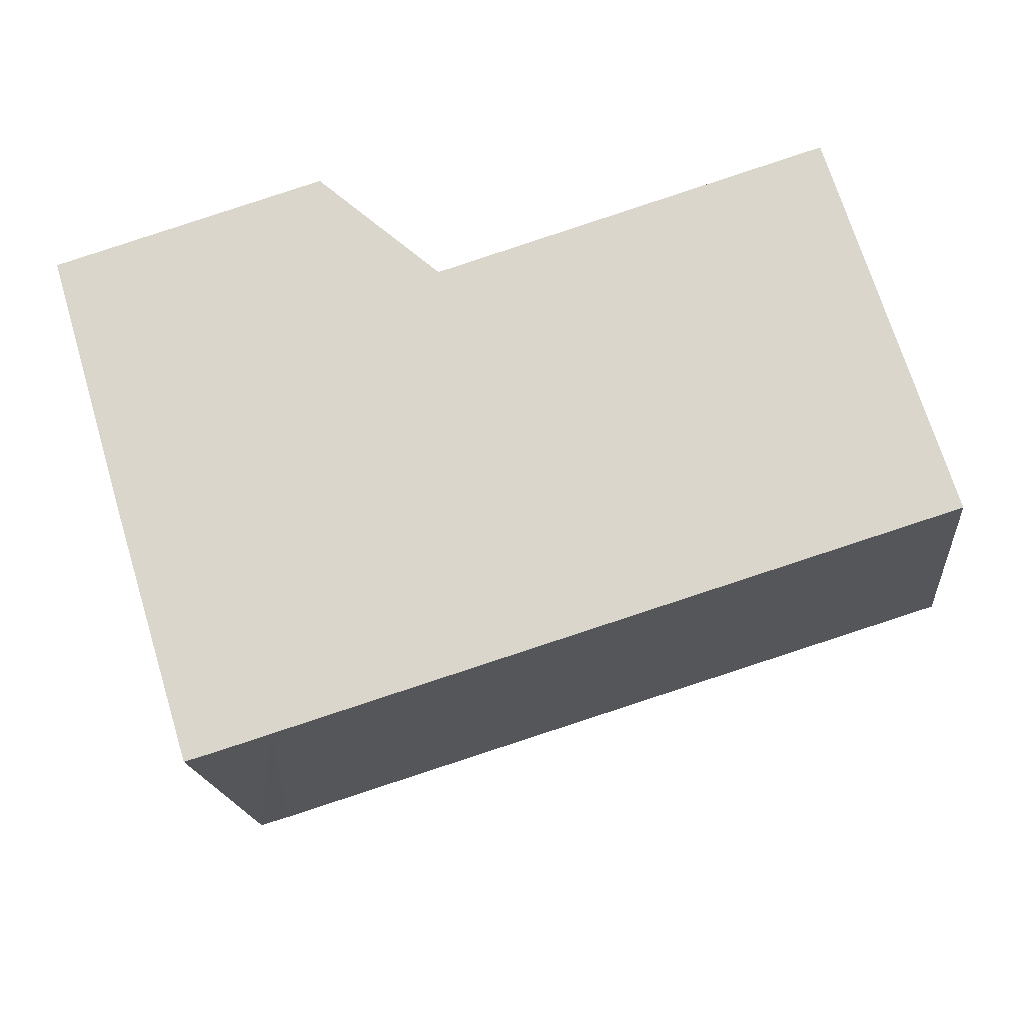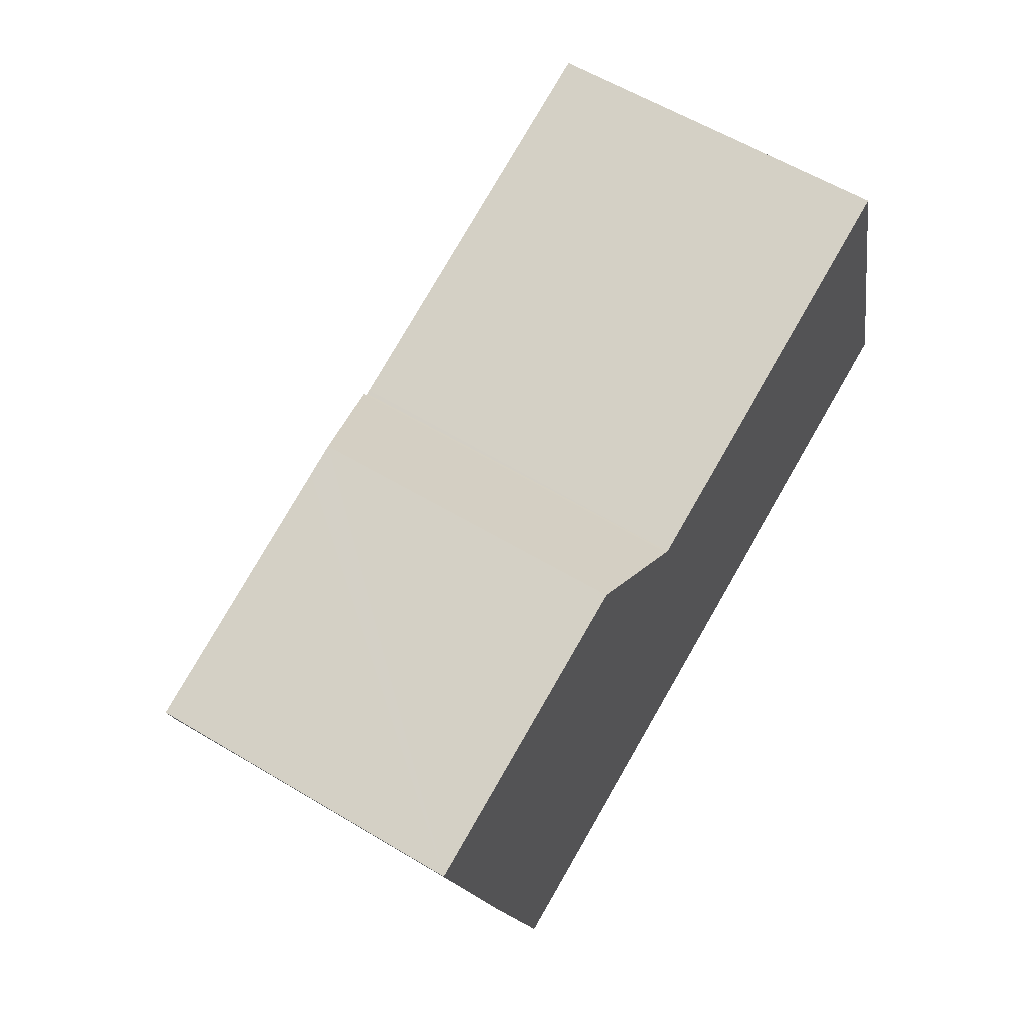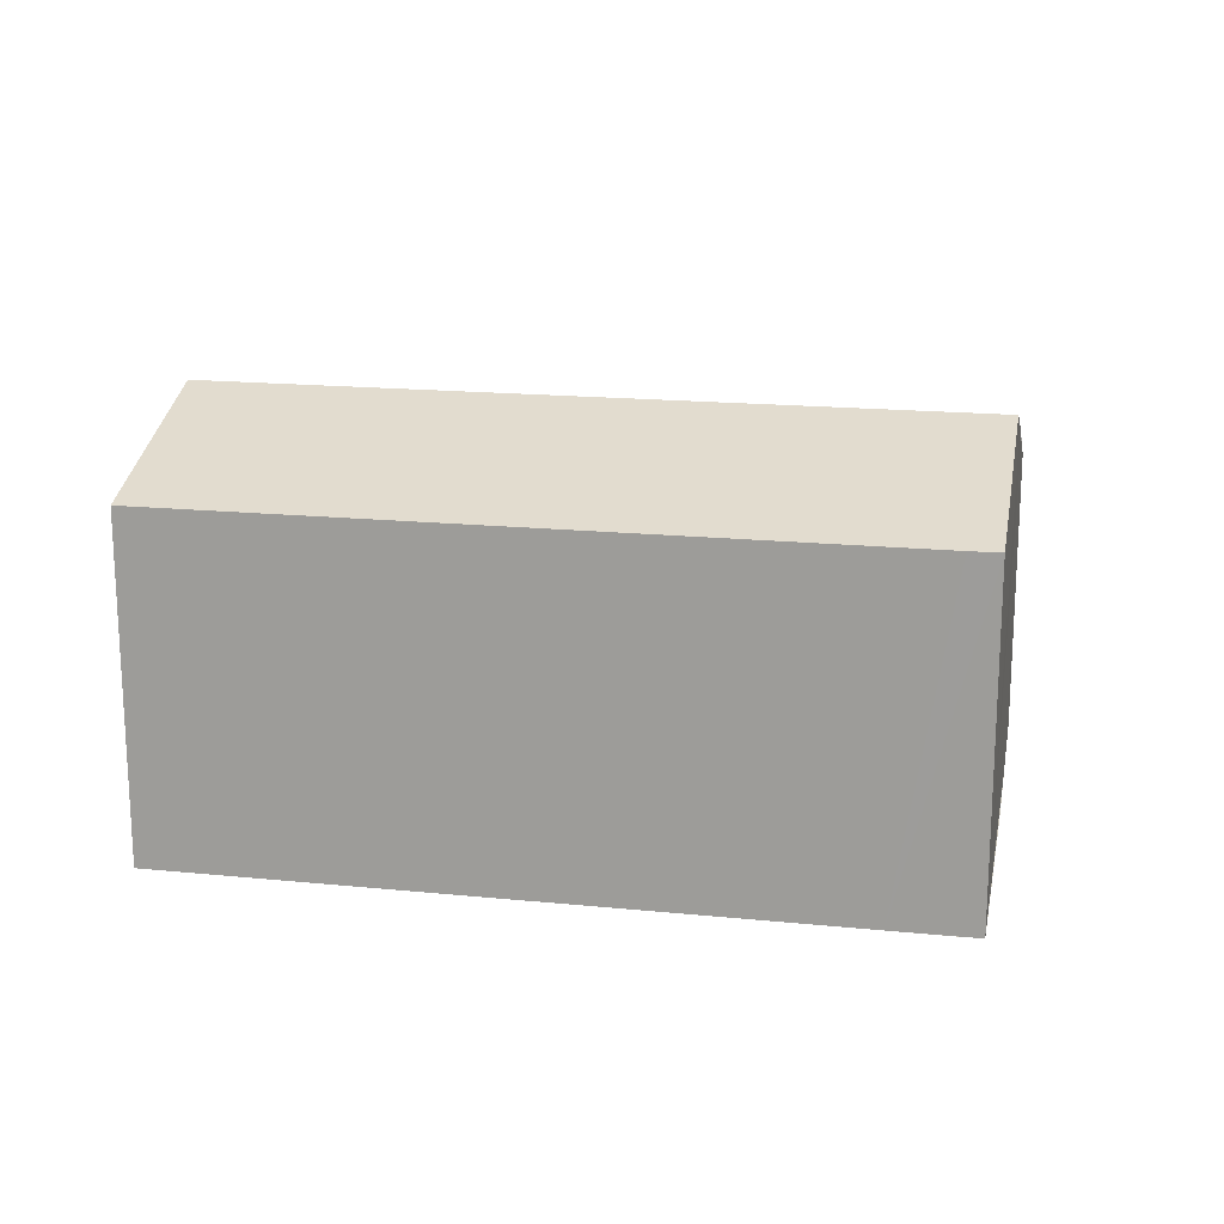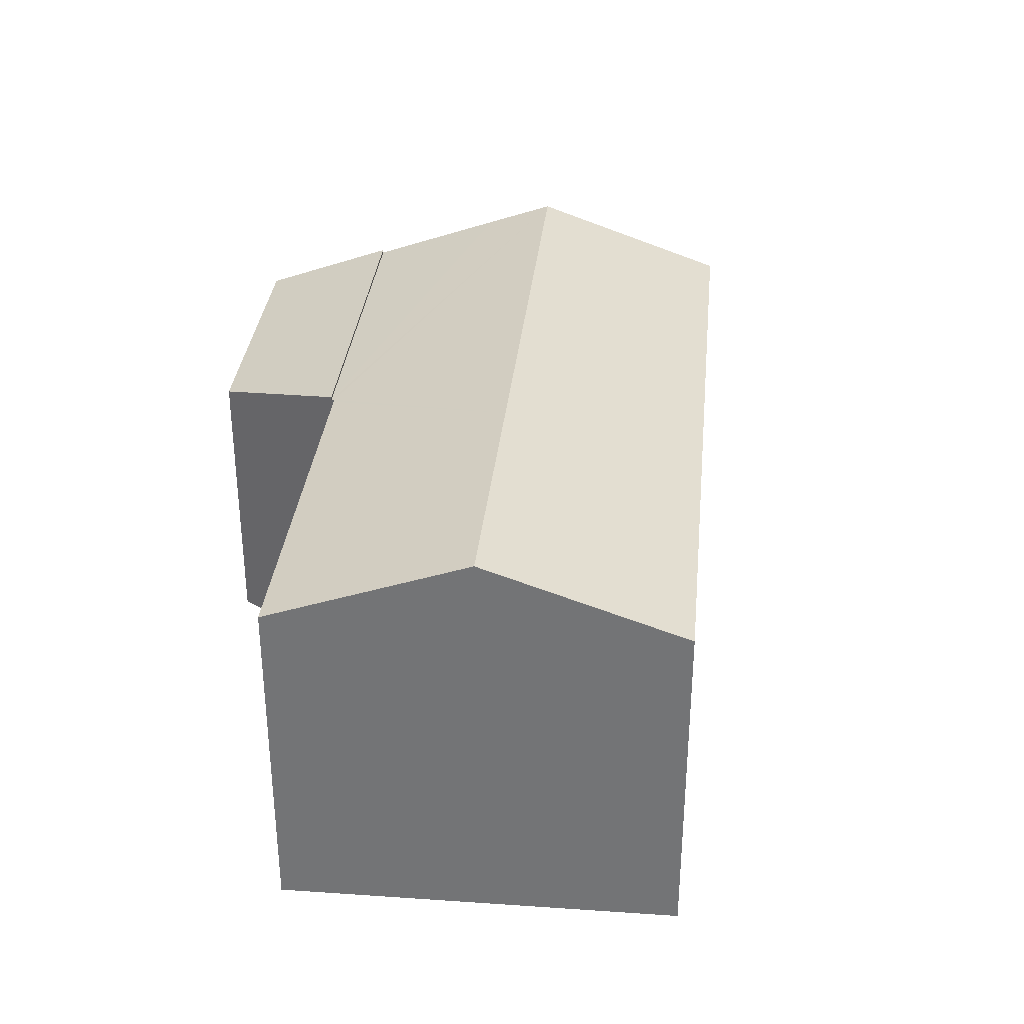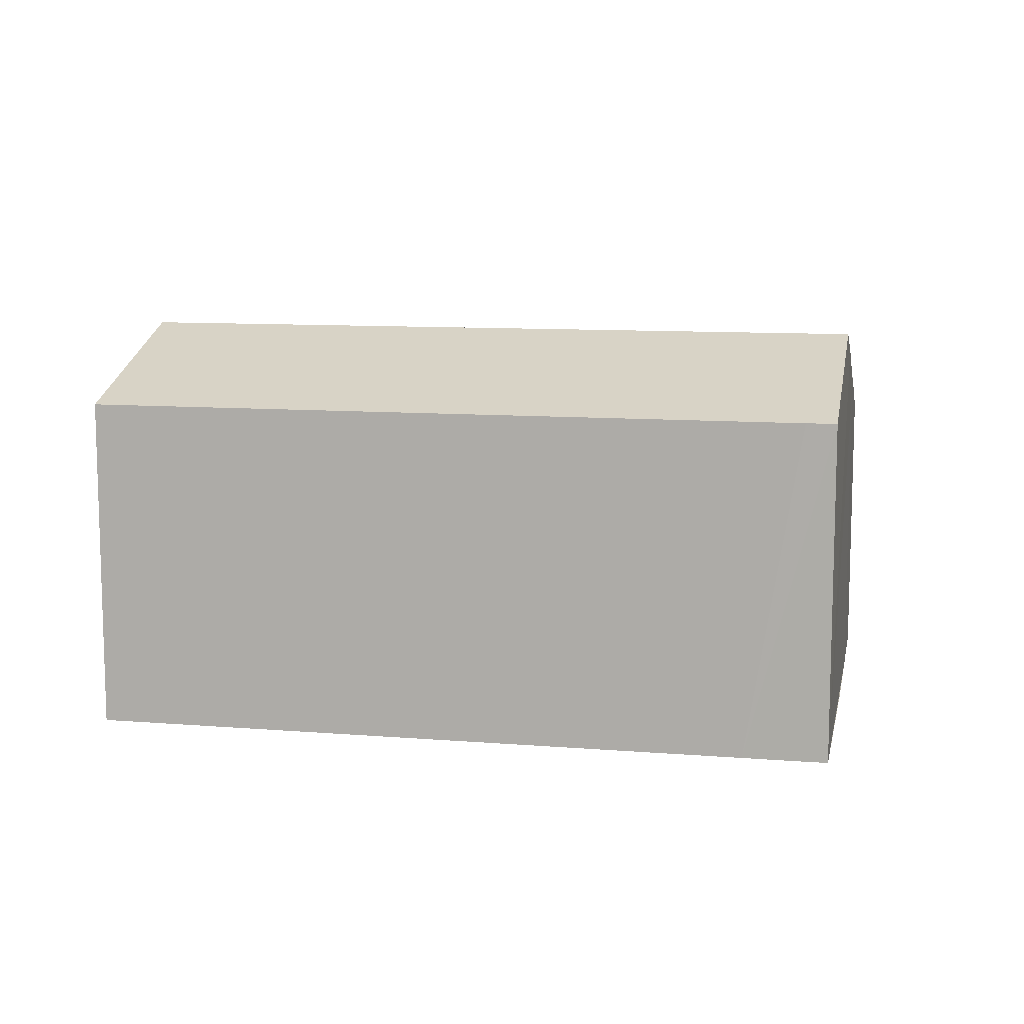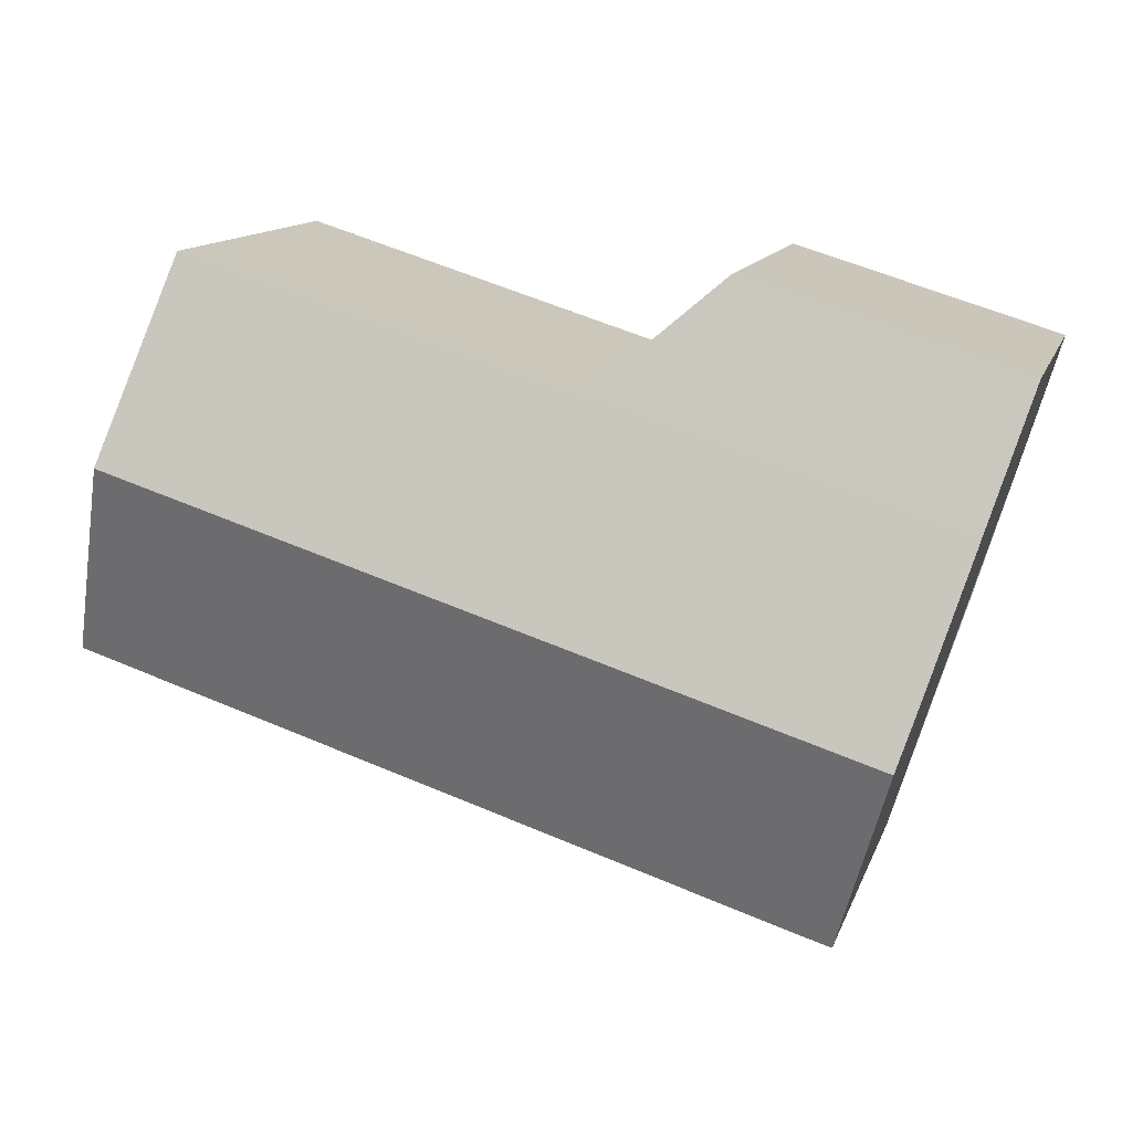
<metadata>
{"format":"obj","ext":"obj","renderer":"f3d","projection":"perspective","resolution":1024,"background":"white","views":[{"elev":-18.4,"azim":5.8,"up":"+Z"},{"elev":59.5,"azim":-58.4,"up":"+Z"},{"elev":17.4,"azim":174.1,"up":"+Y"},{"elev":33.2,"azim":78.6,"up":"+Y"},{"elev":10.1,"azim":174.5,"up":"+Y"},{"elev":13.2,"azim":-164.2,"up":"+Z"}]}
</metadata>
<code>
v  20.96 9.53 -9.328
v  23.27 11.48 -2.78
v  24.88 9.531 -8.118
v  6.702 9.526 -13.74
v  5.59 9.526 -14.08
v  5.224 9.526 -14.19
v  4.405 9.531 -14.43
v  4.127 9.858 -13.54
v  16.02 11.48 -5.016
v  2.753 11.48 -9.108
v  10.87 9.491 -0.652
v  2.184 10.81 -7.275
v  1.1 9.491 -3.666
v  10.96 9.527 -0.73
v  11.07 9.527 -0.695
v  21.66 9.523 2.579
v  24.88 4.971e-16 -8.118
v  20.96 5.712e-16 -9.328
v  6.702 8.411e-16 -13.74
v  4.405 8.837e-16 -14.43
v  5.59 8.622e-16 -14.08
v  5.224 8.691e-16 -14.19
v  1.1 2.245e-16 -3.666
v  4.127 8.289e-16 -13.54
v  2.753 5.577e-16 -9.108
v  2.184 4.455e-16 -7.275
v  10.87 3.992e-17 -0.652
v  10.96 4.47e-17 -0.73
v  21.66 -1.579e-16 2.579
v  11.07 4.256e-17 -0.695
v  23.27 1.702e-16 -2.78
v  1.1 9.586 -3.666
v  7.519 8.232 2.276
v  10.87 9.578 -0.652
v  6.702 8.231 2.029
v  0 8.224 5.036e-16
v  0 0 0
v  7.519 -1.394e-16 2.276
v  6.702 -1.242e-16 2.029
g defaultobject
f 1 2 3
f 2 1 4
f 2 4 5
f 2 5 6
f 2 6 7
f 2 7 8
f 2 8 9
f 9 8 10
f 11 12 13
f 12 11 10
f 10 11 14
f 10 14 9
f 9 14 15
f 9 15 16
f 9 16 2
f 17 1 3
f 1 17 4
f 4 17 18
f 4 18 19
f 4 19 5
f 5 19 6
f 6 19 7
f 7 19 20
f 20 19 21
f 20 21 22
f 20 8 7
f 8 20 10
f 10 20 12
f 12 20 13
f 13 20 23
f 23 20 24
f 23 24 25
f 23 25 26
f 23 11 13
f 11 23 27
f 28 15 14
f 15 28 16
f 16 28 29
f 29 28 30
f 11 28 14
f 28 11 27
f 29 2 16
f 2 29 3
f 3 29 17
f 17 29 31
f 26 27 23
f 27 26 28
f 28 26 30
f 30 26 29
f 29 26 31
f 31 26 25
f 31 25 24
f 31 24 17
f 17 24 20
f 17 20 18
f 18 20 19
f 19 20 22
f 19 22 21
f 32 33 34
f 33 32 35
f 35 32 36
f 37 35 36
f 35 37 33
f 33 37 38
f 38 37 39
f 33 27 34
f 27 33 38
f 34 23 32
f 23 34 27
f 23 36 32
f 36 23 37
f 38 23 27
f 23 38 39
f 23 39 37

</code>
